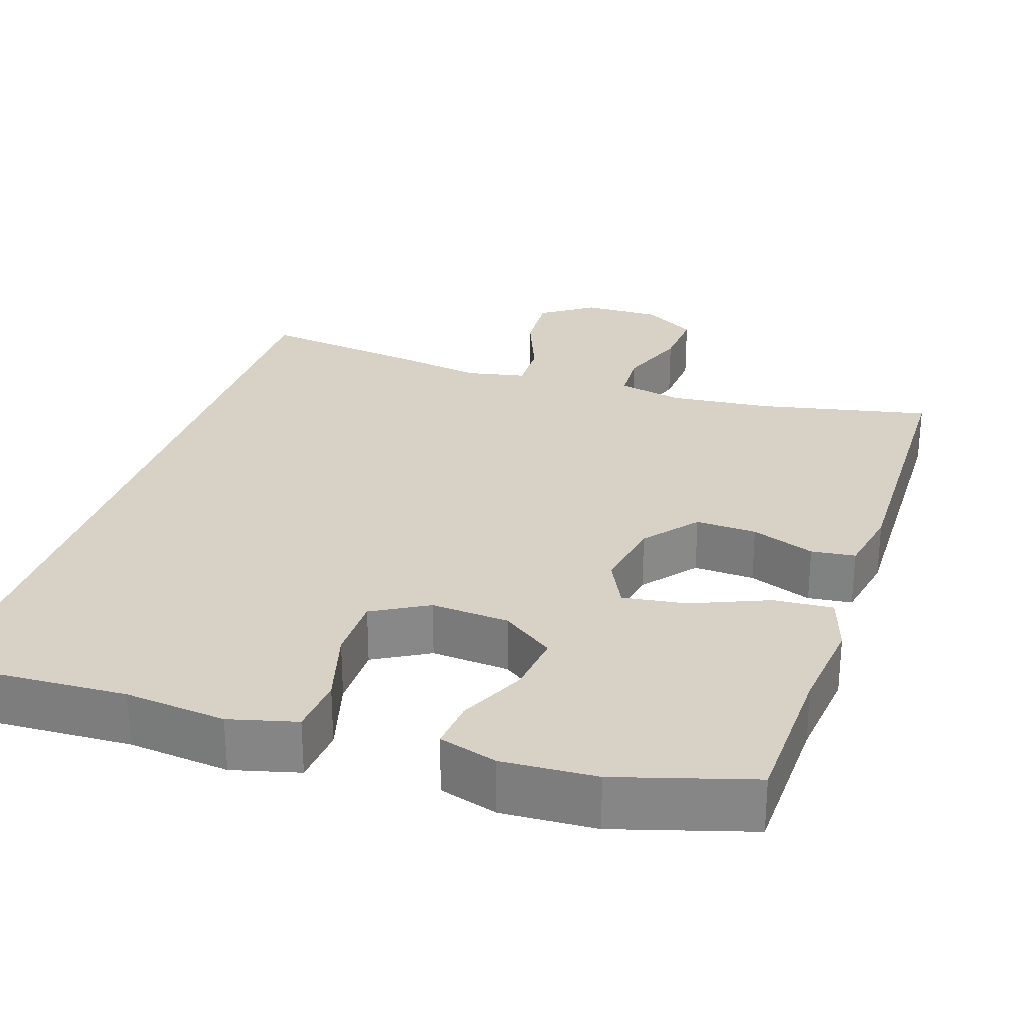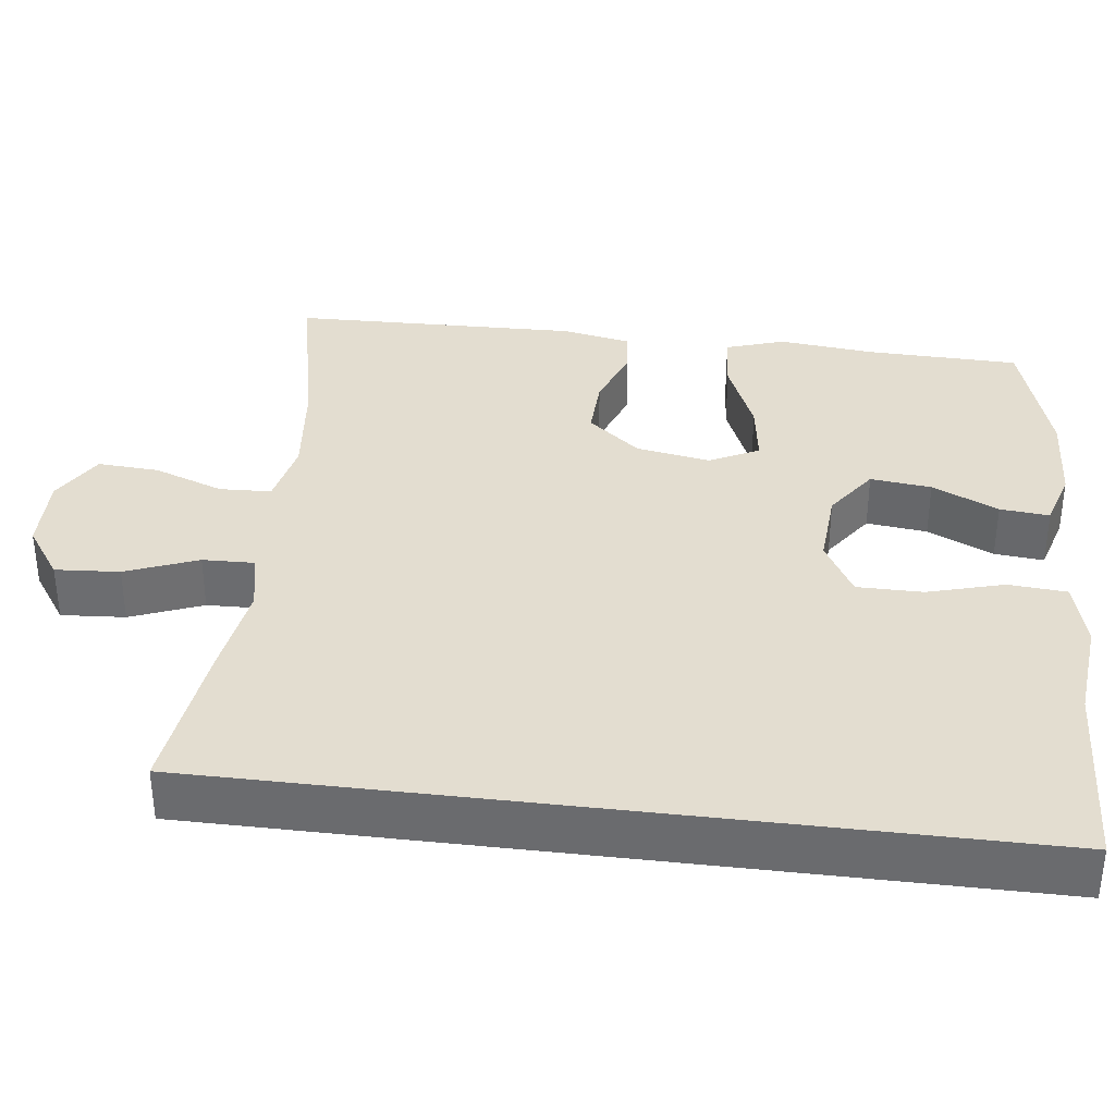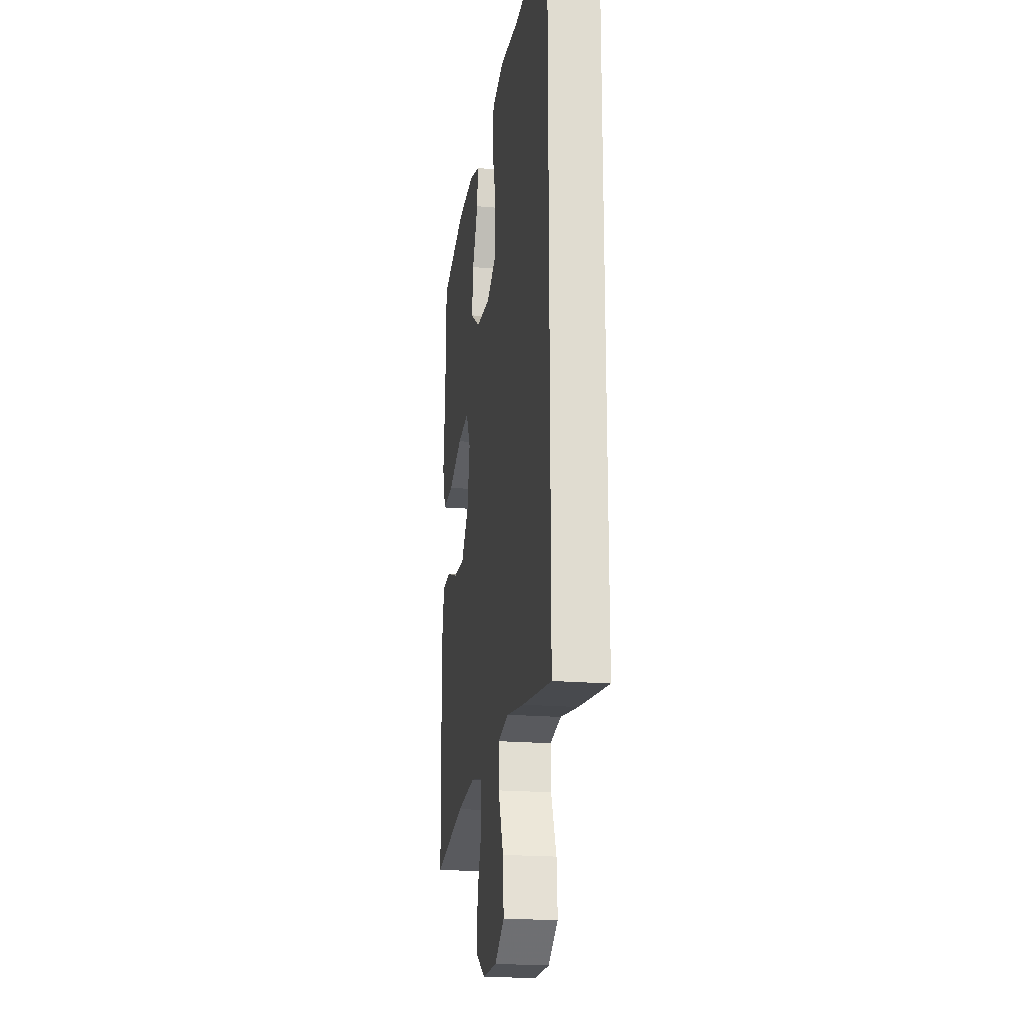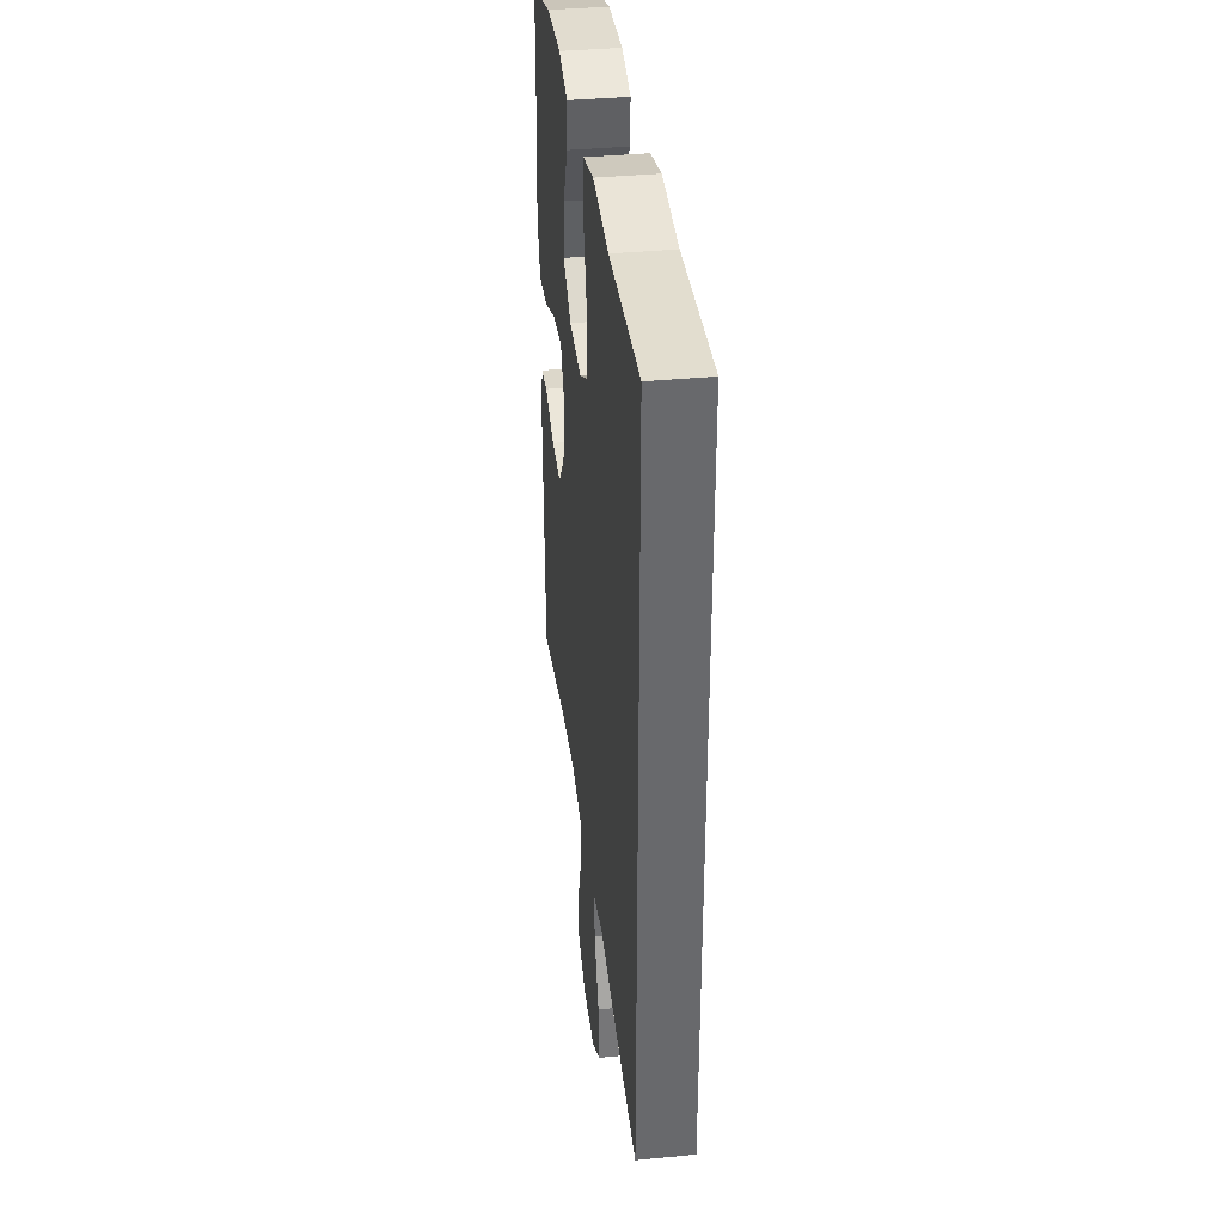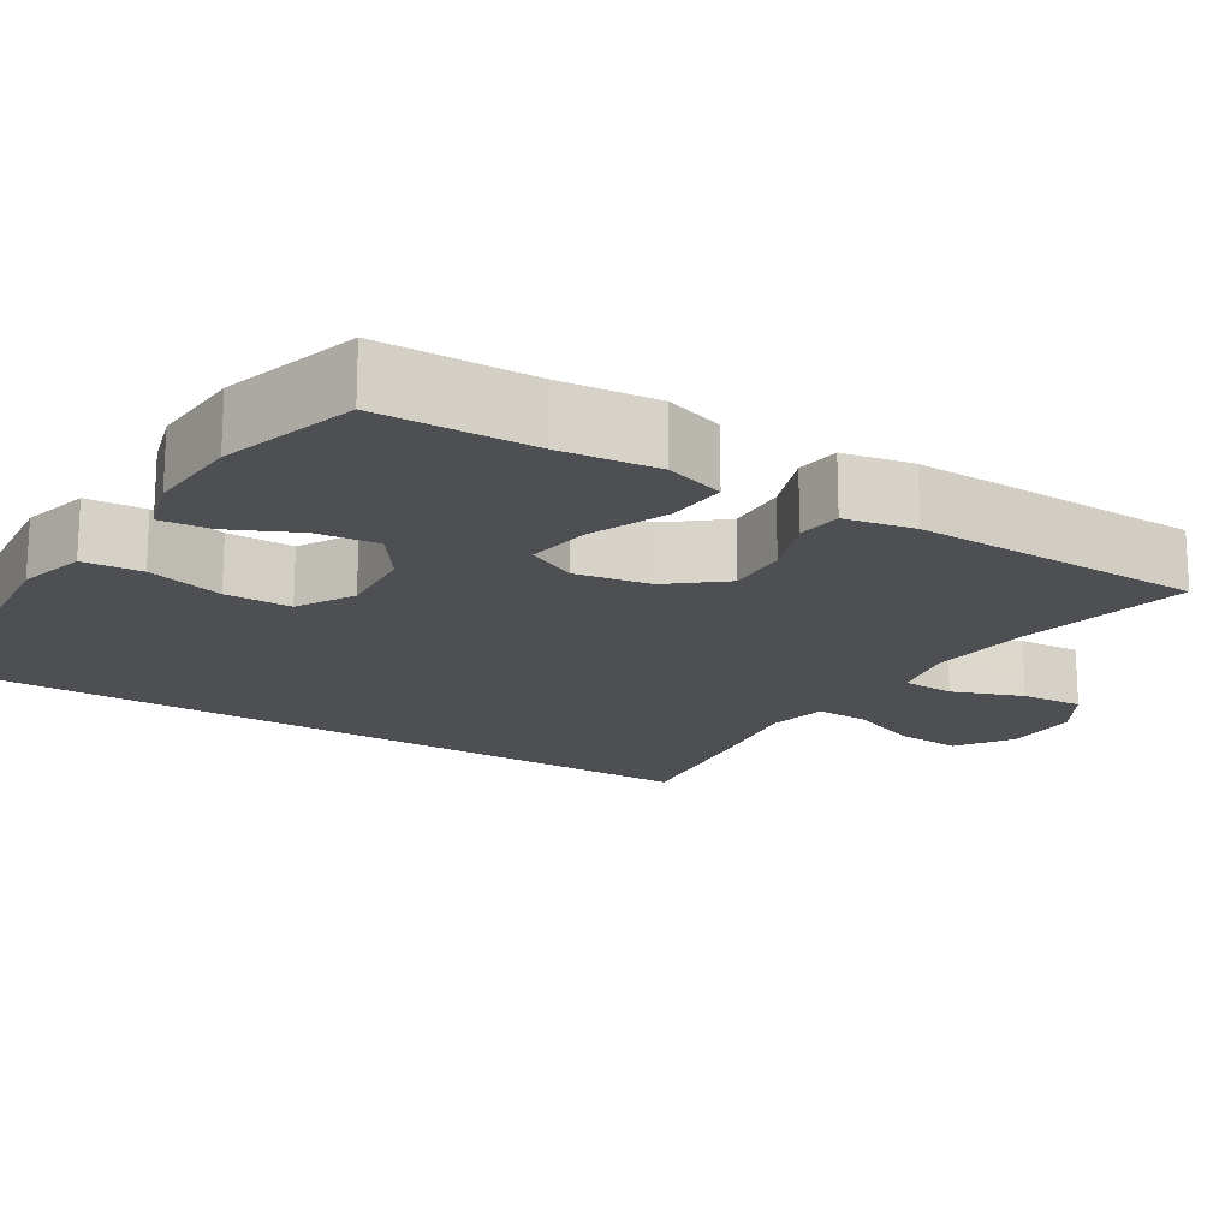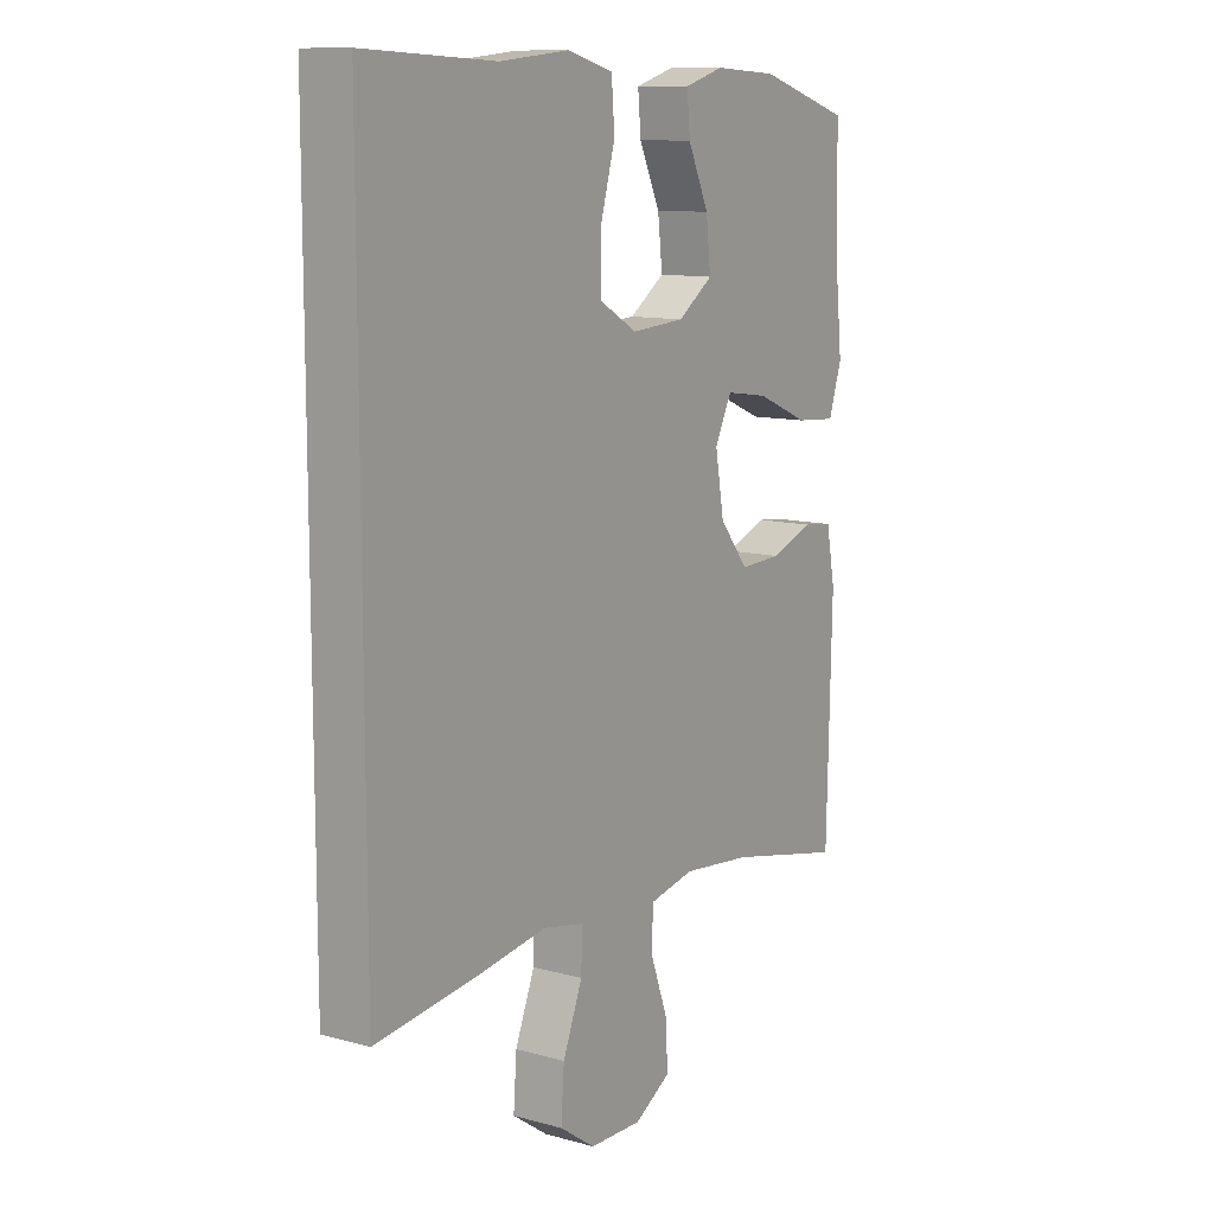
<metadata>
{"format":"obj","ext":"obj","renderer":"f3d","projection":"perspective","resolution":1024,"background":"white","views":[{"elev":27.6,"azim":18.5,"up":"+Y"},{"elev":35.6,"azim":-82.9,"up":"+Y"},{"elev":-20.0,"azim":-99.1,"up":"+Z"},{"elev":37.7,"azim":-96.9,"up":"+Z"},{"elev":-17.6,"azim":58.2,"up":"+Y"},{"elev":11.2,"azim":-56.3,"up":"+Z"}]}
</metadata>
<code>
v 0.5 0.07 0.5
v 0.505 0.07 0.302
v 0.518 0.07 0.178
v 0.493 0.07 0.102
v 0.416 0.07 0.108
v 0.316 0.07 0.15
v 0.234 0.07 0.162
v 0.202 0.07 0.098
v 0.219 0.07 0.002
v 0.274 0.07 -0.066
v 0.353 0.07 -0.063
v 0.435 0.07 -0.033
v 0.492 0.07 -0.04
v 0.509 0.07 -0.129
v 0.5 0.07 -0.5
v 0.277 0.07 -0.452
v 0.145 0.07 -0.438
v 0.06 0.07 -0.456
v 0.057 0.07 -0.523
v 0.09 0.07 -0.613
v 0.095 0.07 -0.693
v 0.026 0.07 -0.734
v -0.074 0.07 -0.732
v -0.142 0.07 -0.685
v -0.136 0.07 -0.602
v -0.099 0.07 -0.509
v -0.097 0.07 -0.442
v -0.174 0.07 -0.426
v -0.296 0.07 -0.445
v -0.5 0.07 -0.471
v -0.5 0.07 0.577
v -0.251 0.07 0.565
v -0.121 0.07 0.578
v -0.034 0.07 0.555
v -0.028 0.07 0.48
v -0.056 0.07 0.381
v -0.056 0.07 0.296
v 0.016 0.07 0.255
v 0.117 0.07 0.262
v 0.184 0.07 0.309
v 0.175 0.07 0.388
v 0.135 0.07 0.474
v 0.129 0.07 0.538
v 0.204 0.07 0.56
v 0.325 0.07 0.553
v 0.5 0 0.5
v 0.505 0 0.302
v 0.518 0 0.178
v 0.493 0 0.102
v 0.416 0 0.108
v 0.316 0 0.15
v 0.234 0 0.162
v 0.202 0 0.098
v 0.219 0 0.002
v 0.274 0 -0.066
v 0.353 0 -0.063
v 0.435 0 -0.033
v 0.492 0 -0.04
v 0.509 0 -0.129
v 0.5 0 -0.5
v 0.277 0 -0.452
v 0.145 0 -0.438
v 0.06 0 -0.456
v 0.057 0 -0.523
v 0.09 0 -0.613
v 0.095 0 -0.693
v 0.026 0 -0.734
v -0.074 0 -0.732
v -0.142 0 -0.685
v -0.136 0 -0.602
v -0.099 0 -0.509
v -0.097 0 -0.442
v -0.174 0 -0.426
v -0.296 0 -0.445
v -0.5 0 -0.471
v -0.5 0 0.577
v -0.251 0 0.565
v -0.121 0 0.578
v -0.034 0 0.555
v -0.028 0 0.48
v -0.056 0 0.381
v -0.056 0 0.296
v 0.016 0 0.255
v 0.117 0 0.262
v 0.184 0 0.309
v 0.175 0 0.388
v 0.135 0 0.474
v 0.129 0 0.538
v 0.204 0 0.56
v 0.325 0 0.553
f 45 1 2
f 44 45 2
f 43 44 2
f 42 43 2
f 41 42 2
f 4 5 6
f 3 4 6
f 2 3 6
f 41 2 6
f 40 41 6
f 39 40 6 7
f 38 39 7 8
f 37 38 8 9
f 34 35 36
f 33 34 36
f 32 33 36
f 32 36 37
f 31 32 37
f 30 31 37
f 29 30 37
f 28 29 37
f 37 9 10
f 28 37 10
f 27 28 10
f 24 25 26
f 23 24 26
f 22 23 26
f 21 22 26
f 20 21 26
f 19 20 26
f 18 19 26 27
f 27 10 11
f 18 27 11
f 17 18 11
f 14 15 16
f 13 14 16
f 12 13 16
f 11 12 16
f 11 16 17
f 47 46 90
f 47 90 89
f 47 89 88
f 47 88 87
f 47 87 86
f 51 50 49
f 51 49 48
f 51 48 47
f 51 47 86
f 51 86 85
f 52 51 85 84
f 53 52 84 83
f 54 53 83 82
f 81 80 79
f 81 79 78
f 81 78 77
f 82 81 77
f 82 77 76
f 82 76 75
f 82 75 74
f 82 74 73
f 55 54 82
f 55 82 73
f 55 73 72
f 71 70 69
f 71 69 68
f 71 68 67
f 71 67 66
f 71 66 65
f 71 65 64
f 72 71 64 63
f 56 55 72
f 56 72 63
f 56 63 62
f 61 60 59
f 61 59 58
f 61 58 57
f 61 57 56
f 62 61 56
f 1 46 47 2
f 2 47 48 3
f 3 48 49 4
f 4 49 50 5
f 5 50 51 6
f 6 51 52 7
f 7 52 53 8
f 8 53 54 9
f 9 54 55 10
f 10 55 56 11
f 11 56 57 12
f 12 57 58 13
f 13 58 59 14
f 14 59 60 15
f 15 60 61 16
f 16 61 62 17
f 17 62 63 18
f 18 63 64 19
f 19 64 65 20
f 20 65 66 21
f 21 66 67 22
f 22 67 68 23
f 23 68 69 24
f 24 69 70 25
f 25 70 71 26
f 26 71 72 27
f 27 72 73 28
f 28 73 74 29
f 29 74 75 30
f 30 75 76 31
f 31 76 77 32
f 32 77 78 33
f 33 78 79 34
f 34 79 80 35
f 35 80 81 36
f 36 81 82 37
f 37 82 83 38
f 38 83 84 39
f 39 84 85 40
f 40 85 86 41
f 41 86 87 42
f 42 87 88 43
f 43 88 89 44
f 44 89 90 45
f 45 90 46 1

</code>
